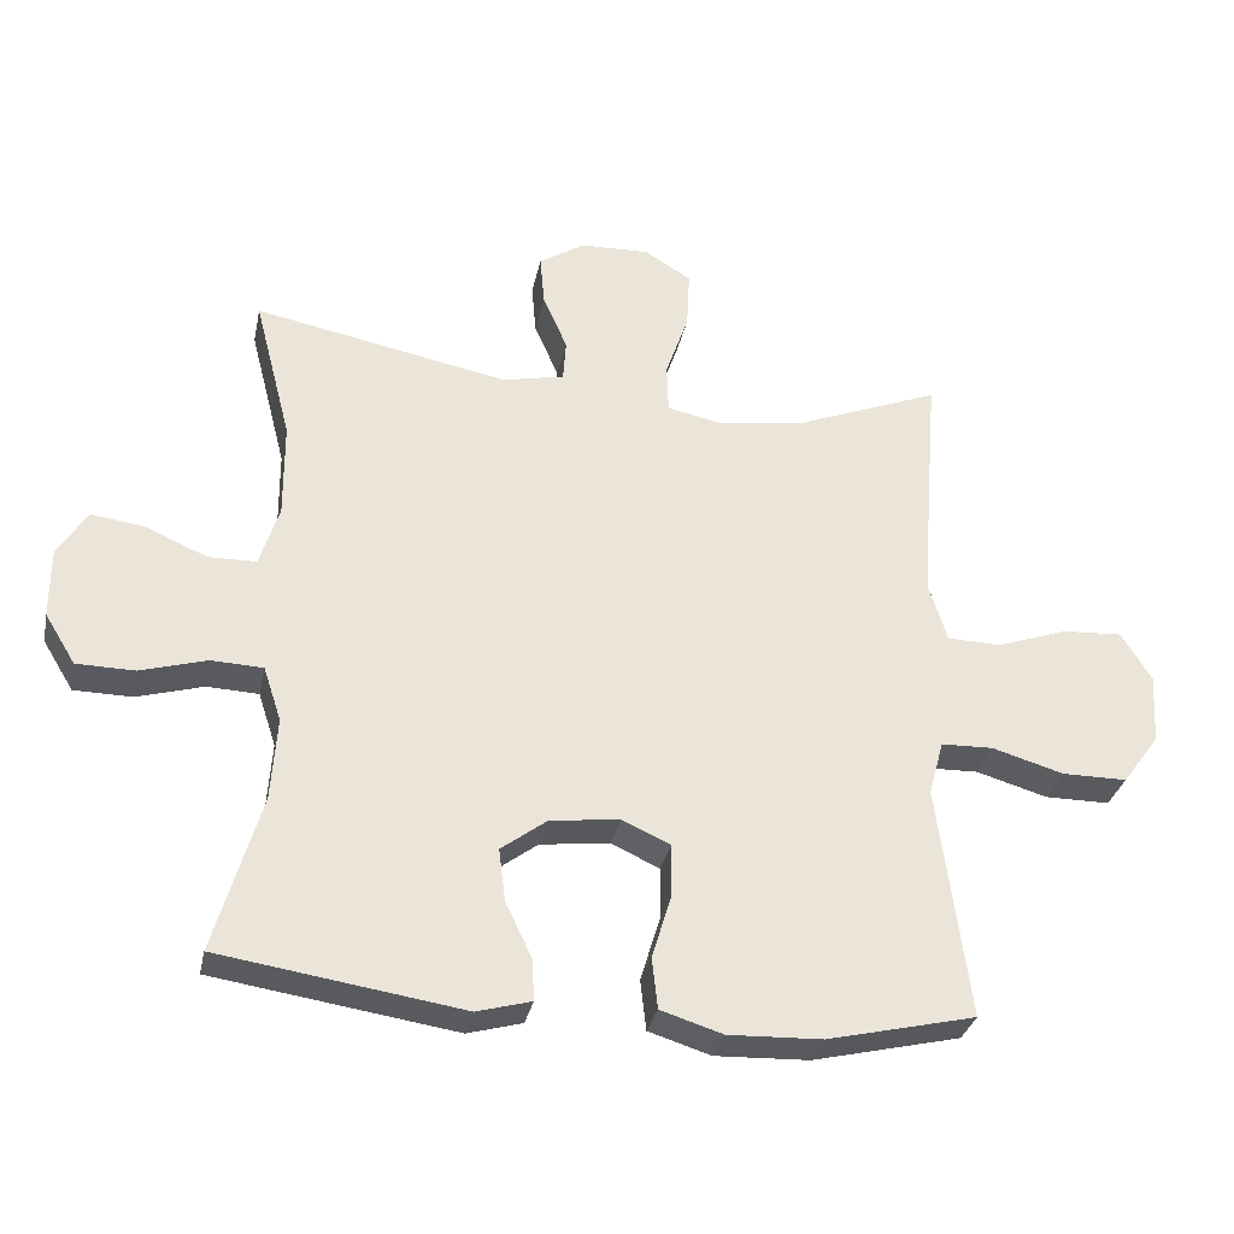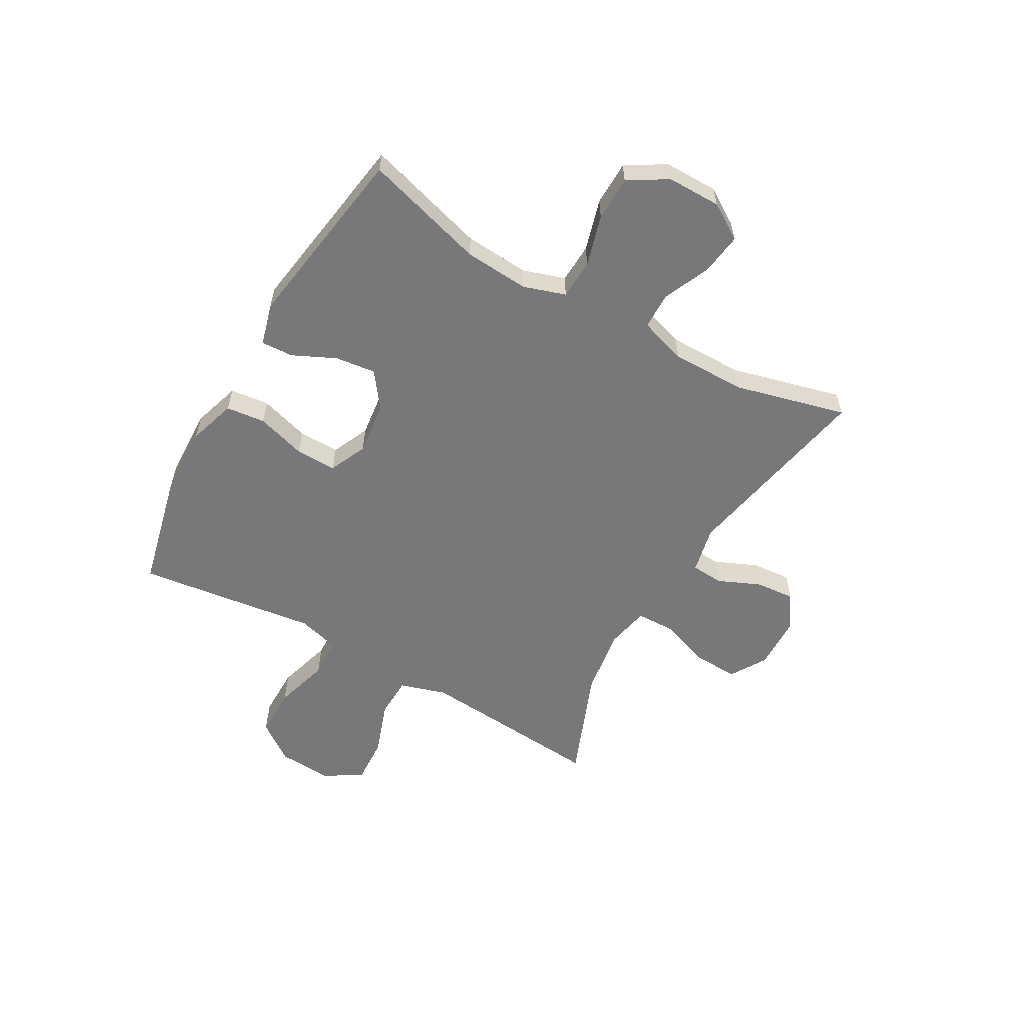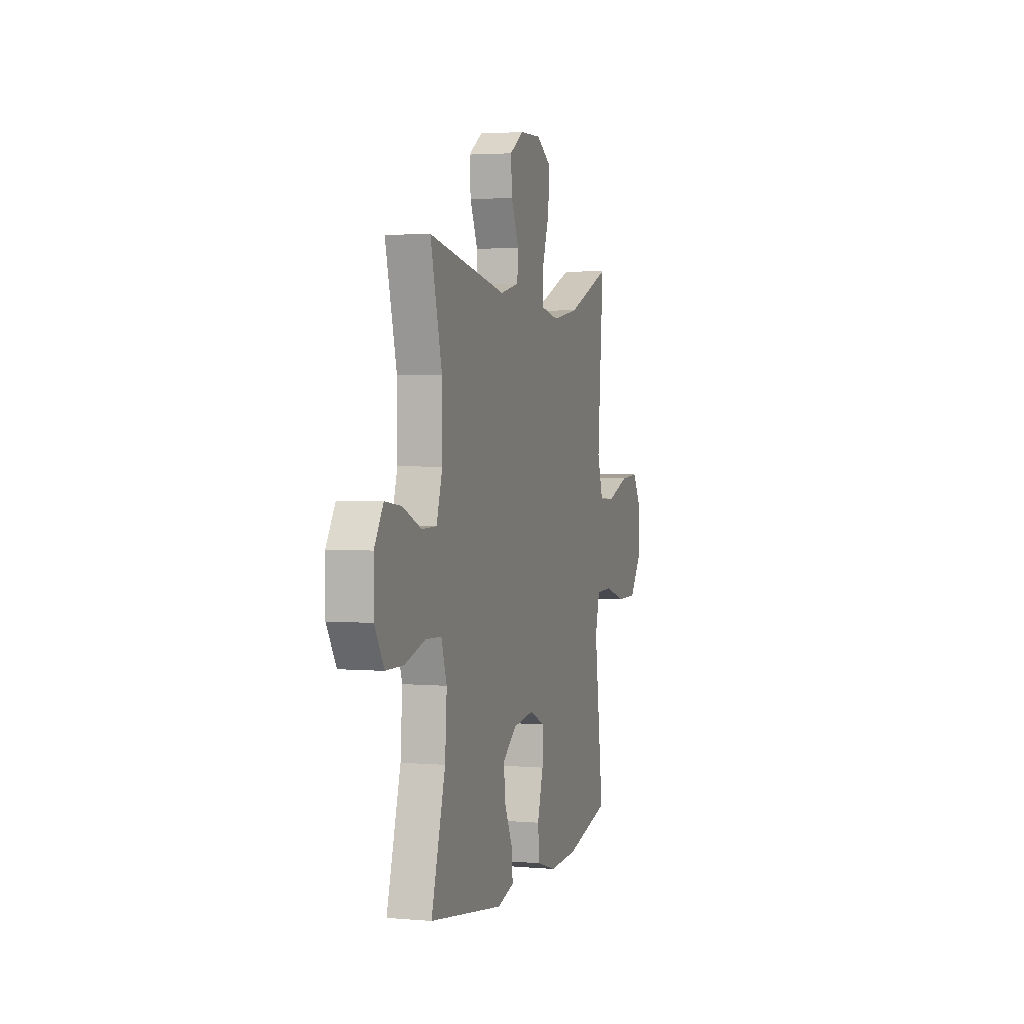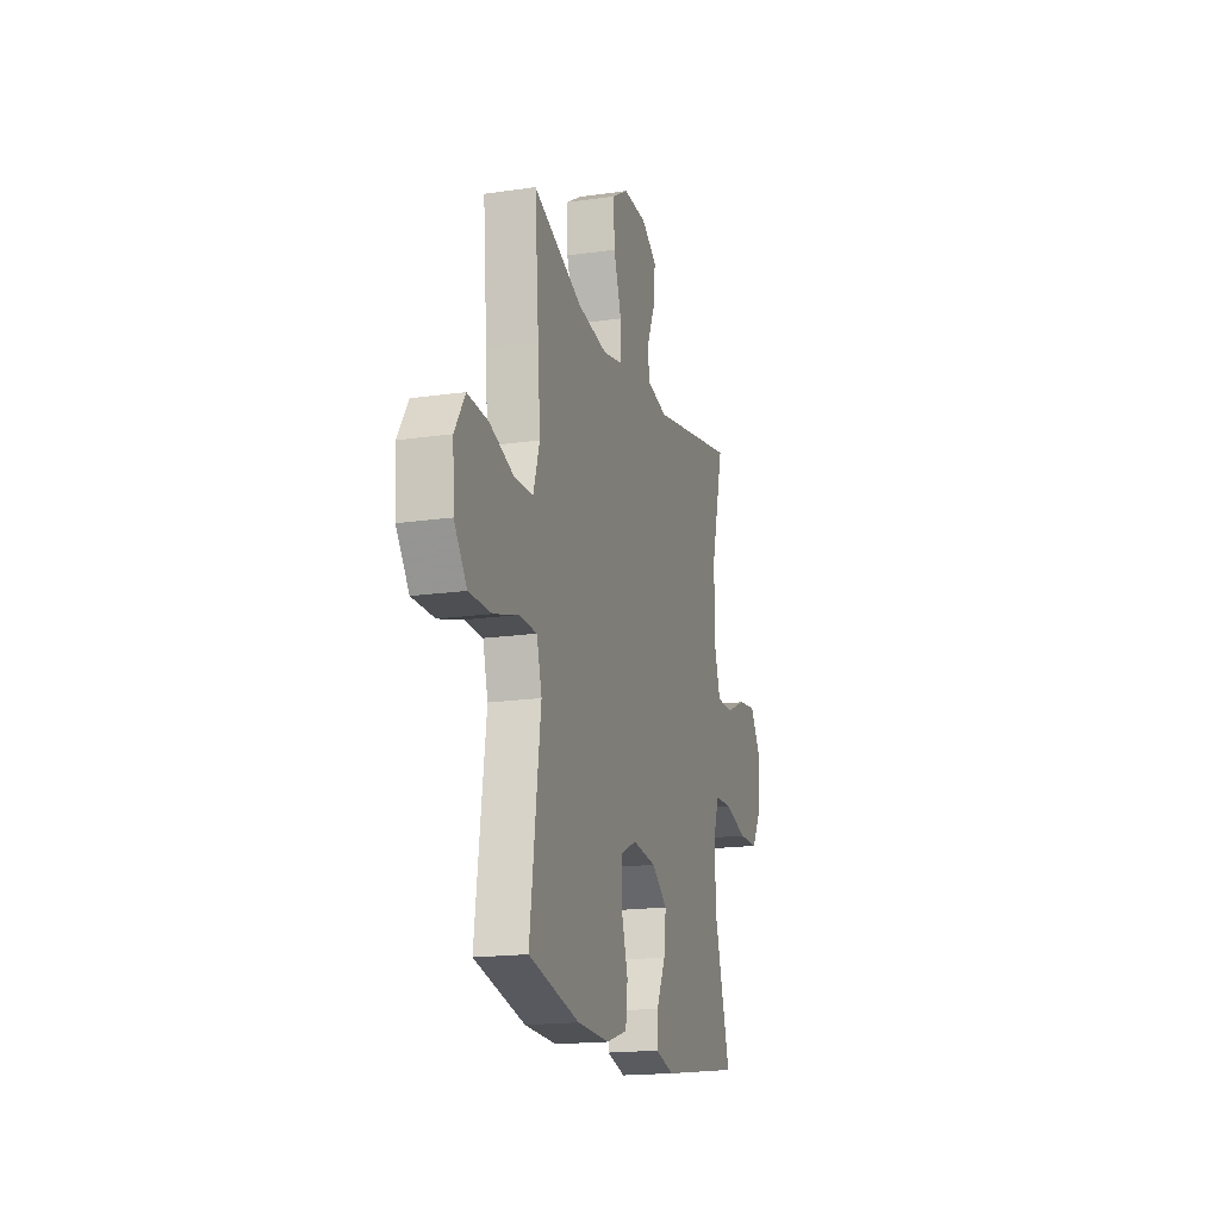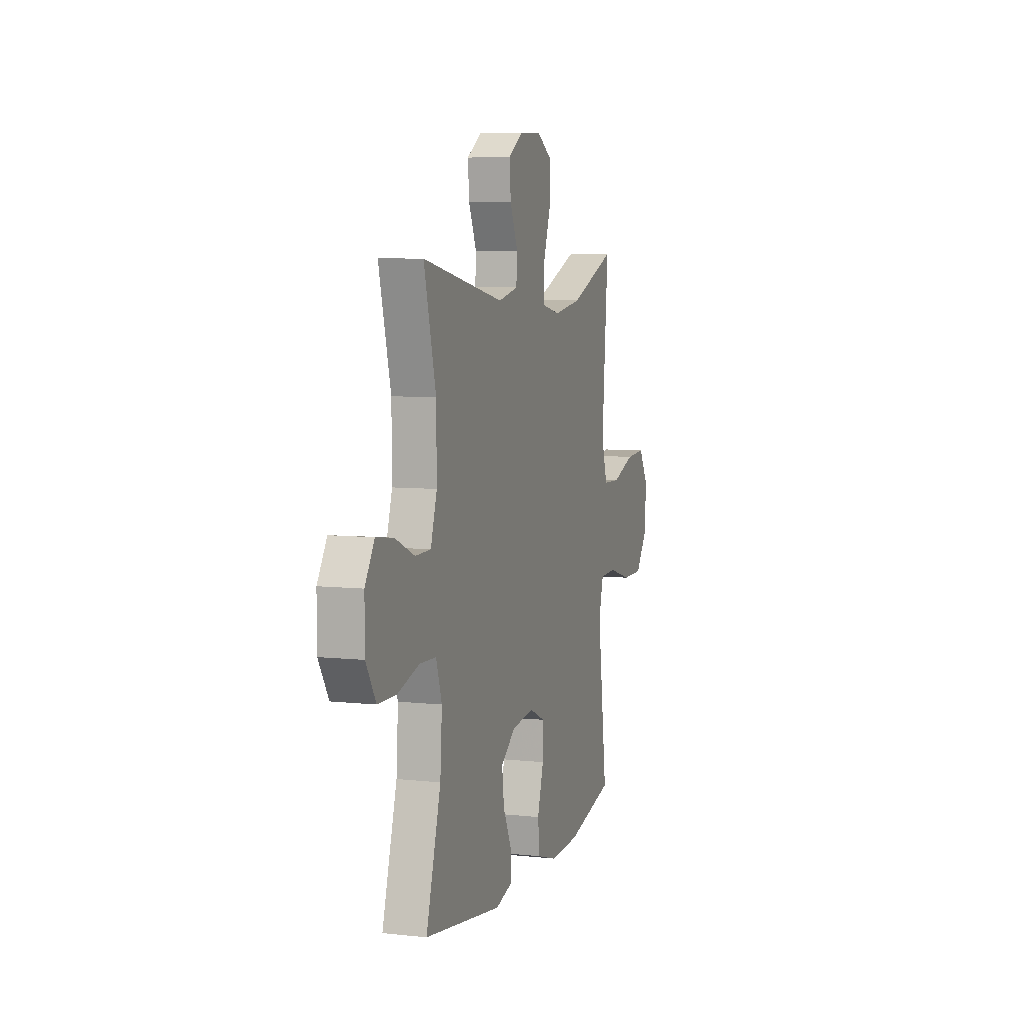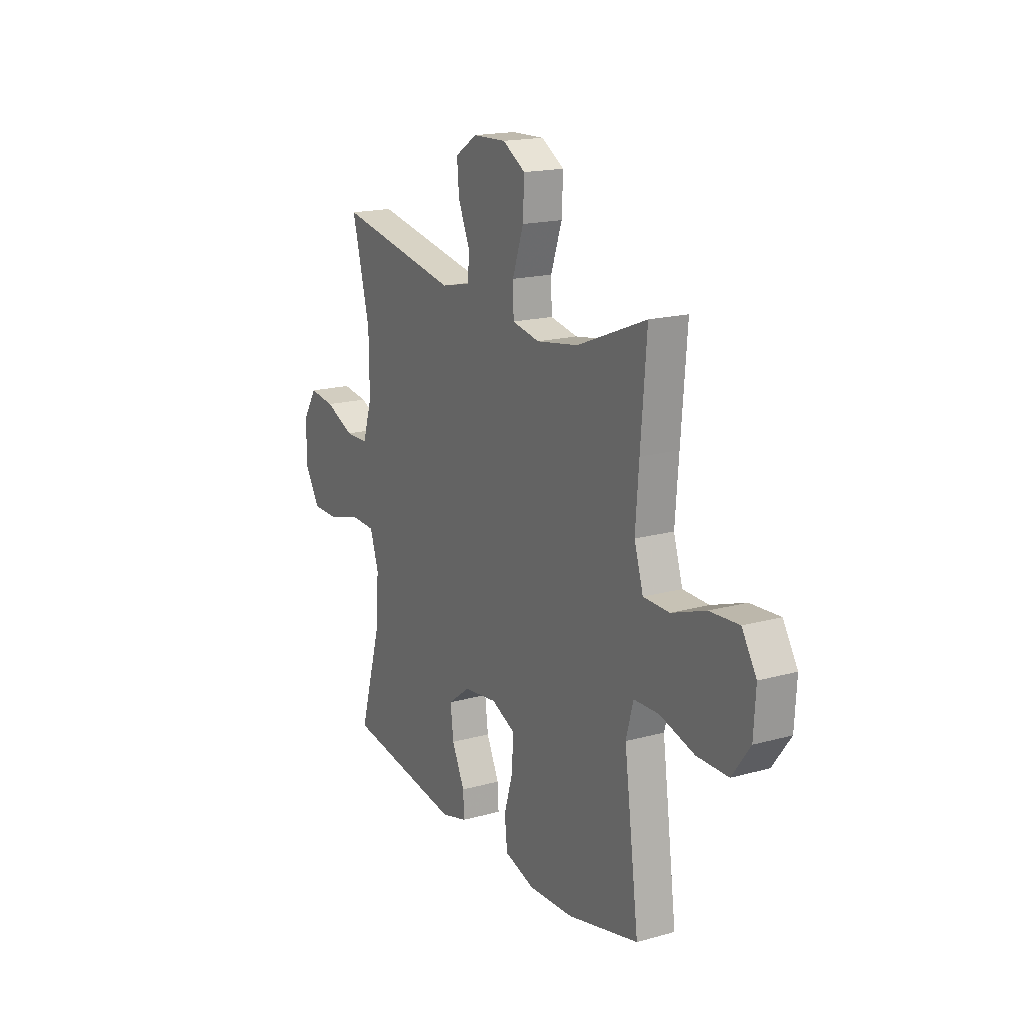
<metadata>
{"format":"obj","ext":"obj","renderer":"f3d","projection":"perspective","resolution":1024,"background":"white","views":[{"elev":-31.7,"azim":-11.7,"up":"+Z"},{"elev":-57.6,"azim":-119.7,"up":"+Y"},{"elev":2.8,"azim":-73.4,"up":"+Z"},{"elev":-17.6,"azim":106.0,"up":"+Z"},{"elev":6.8,"azim":-72.4,"up":"+Z"},{"elev":17.5,"azim":61.2,"up":"+Z"}]}
</metadata>
<code>
v 0.5 0.07 -0.5
v 0.293 0.07 -0.549
v 0.162 0.07 -0.554
v 0.075 0.07 -0.527
v 0.067 0.07 -0.456
v 0.094 0.07 -0.366
v 0.095 0.07 -0.292
v 0.027 0.07 -0.261
v -0.07 0.07 -0.273
v -0.134 0.07 -0.321
v -0.125 0.07 -0.394
v -0.088 0.07 -0.472
v -0.085 0.07 -0.53
v -0.161 0.07 -0.551
v -0.5 0.07 -0.5
v -0.436 0.07 -0.28
v -0.428 0.07 -0.163
v -0.453 0.07 -0.087
v -0.525 0.07 -0.084
v -0.618 0.07 -0.111
v -0.699 0.07 -0.11
v -0.742 0.07 -0.04
v -0.742 0.07 0.058
v -0.701 0.07 0.123
v -0.626 0.07 0.113
v -0.541 0.07 0.076
v -0.474 0.07 0.077
v -0.447 0.07 0.163
v -0.448 0.07 0.298
v -0.5 0.07 0.5
v -0.144 0.07 0.431
v -0.058 0.07 0.45
v -0.054 0.07 0.508
v -0.088 0.07 0.586
v -0.094 0.07 0.657
v -0.03 0.07 0.698
v 0.066 0.07 0.701
v 0.132 0.07 0.661
v 0.128 0.07 0.579
v 0.096 0.07 0.486
v 0.098 0.07 0.417
v 0.177 0.07 0.401
v 0.299 0.07 0.42
v 0.5 0.07 0.5
v 0.483 0.07 0.29
v 0.473 0.07 0.16
v 0.499 0.07 0.076
v 0.574 0.07 0.074
v 0.673 0.07 0.109
v 0.758 0.07 0.114
v 0.8 0.07 0.046
v 0.794 0.07 -0.053
v 0.742 0.07 -0.124
v 0.651 0.07 -0.124
v 0.551 0.07 -0.095
v 0.478 0.07 -0.097
v 0.457 0.07 -0.174
v 0.473 0.07 -0.293
v 0.5 0 -0.5
v 0.293 0 -0.549
v 0.162 0 -0.554
v 0.075 0 -0.527
v 0.067 0 -0.456
v 0.094 0 -0.366
v 0.095 0 -0.292
v 0.027 0 -0.261
v -0.07 0 -0.273
v -0.134 0 -0.321
v -0.125 0 -0.394
v -0.088 0 -0.472
v -0.085 0 -0.53
v -0.161 0 -0.551
v -0.5 0 -0.5
v -0.436 0 -0.28
v -0.428 0 -0.163
v -0.453 0 -0.087
v -0.525 0 -0.084
v -0.618 0 -0.111
v -0.699 0 -0.11
v -0.742 0 -0.04
v -0.742 0 0.058
v -0.701 0 0.123
v -0.626 0 0.113
v -0.541 0 0.076
v -0.474 0 0.077
v -0.447 0 0.163
v -0.448 0 0.298
v -0.5 0 0.5
v -0.144 0 0.431
v -0.058 0 0.45
v -0.054 0 0.508
v -0.088 0 0.586
v -0.094 0 0.657
v -0.03 0 0.698
v 0.066 0 0.701
v 0.132 0 0.661
v 0.128 0 0.579
v 0.096 0 0.486
v 0.098 0 0.417
v 0.177 0 0.401
v 0.299 0 0.42
v 0.5 0 0.5
v 0.483 0 0.29
v 0.473 0 0.16
v 0.499 0 0.076
v 0.574 0 0.074
v 0.673 0 0.109
v 0.758 0 0.114
v 0.8 0 0.046
v 0.794 0 -0.053
v 0.742 0 -0.124
v 0.651 0 -0.124
v 0.551 0 -0.095
v 0.478 0 -0.097
v 0.457 0 -0.174
v 0.473 0 -0.293
f 4 5 6
f 3 4 6
f 2 3 6
f 1 2 6
f 58 1 6
f 57 58 6
f 56 57 6 7
f 53 54 55
f 52 53 55
f 51 52 55
f 50 51 55
f 49 50 55
f 48 49 55
f 47 48 55 56
f 56 7 8
f 47 56 8
f 46 47 8
f 43 44 45
f 46 8 9
f 45 46 9
f 43 45 9
f 42 43 9
f 38 39 40
f 37 38 40
f 36 37 40
f 35 36 40
f 34 35 40
f 33 34 40
f 32 33 40 41
f 31 32 41
f 29 30 31
f 42 9 10
f 41 42 10
f 31 41 10
f 29 31 10
f 28 29 10
f 24 25 26
f 23 24 26
f 22 23 26
f 21 22 26
f 20 21 26
f 19 20 26
f 18 19 26 27
f 28 10 11
f 27 28 11
f 18 27 11
f 17 18 11
f 14 15 16
f 14 16 17
f 13 14 17
f 12 13 17
f 11 12 17
f 64 63 62
f 64 62 61
f 64 61 60
f 64 60 59
f 64 59 116
f 64 116 115
f 65 64 115 114
f 113 112 111
f 113 111 110
f 113 110 109
f 113 109 108
f 113 108 107
f 113 107 106
f 114 113 106 105
f 66 65 114
f 66 114 105
f 66 105 104
f 103 102 101
f 67 66 104
f 67 104 103
f 67 103 101
f 67 101 100
f 98 97 96
f 98 96 95
f 98 95 94
f 98 94 93
f 98 93 92
f 98 92 91
f 99 98 91 90
f 99 90 89
f 89 88 87
f 68 67 100
f 68 100 99
f 68 99 89
f 68 89 87
f 68 87 86
f 84 83 82
f 84 82 81
f 84 81 80
f 84 80 79
f 84 79 78
f 84 78 77
f 85 84 77 76
f 69 68 86
f 69 86 85
f 69 85 76
f 69 76 75
f 74 73 72
f 75 74 72
f 75 72 71
f 75 71 70
f 75 70 69
f 1 59 60 2
f 2 60 61 3
f 3 61 62 4
f 4 62 63 5
f 5 63 64 6
f 6 64 65 7
f 7 65 66 8
f 8 66 67 9
f 9 67 68 10
f 10 68 69 11
f 11 69 70 12
f 12 70 71 13
f 13 71 72 14
f 14 72 73 15
f 15 73 74 16
f 16 74 75 17
f 17 75 76 18
f 18 76 77 19
f 19 77 78 20
f 20 78 79 21
f 21 79 80 22
f 22 80 81 23
f 23 81 82 24
f 24 82 83 25
f 25 83 84 26
f 26 84 85 27
f 27 85 86 28
f 28 86 87 29
f 29 87 88 30
f 30 88 89 31
f 31 89 90 32
f 32 90 91 33
f 33 91 92 34
f 34 92 93 35
f 35 93 94 36
f 36 94 95 37
f 37 95 96 38
f 38 96 97 39
f 39 97 98 40
f 40 98 99 41
f 41 99 100 42
f 42 100 101 43
f 43 101 102 44
f 44 102 103 45
f 45 103 104 46
f 46 104 105 47
f 47 105 106 48
f 48 106 107 49
f 49 107 108 50
f 50 108 109 51
f 51 109 110 52
f 52 110 111 53
f 53 111 112 54
f 54 112 113 55
f 55 113 114 56
f 56 114 115 57
f 57 115 116 58
f 58 116 59 1

</code>
